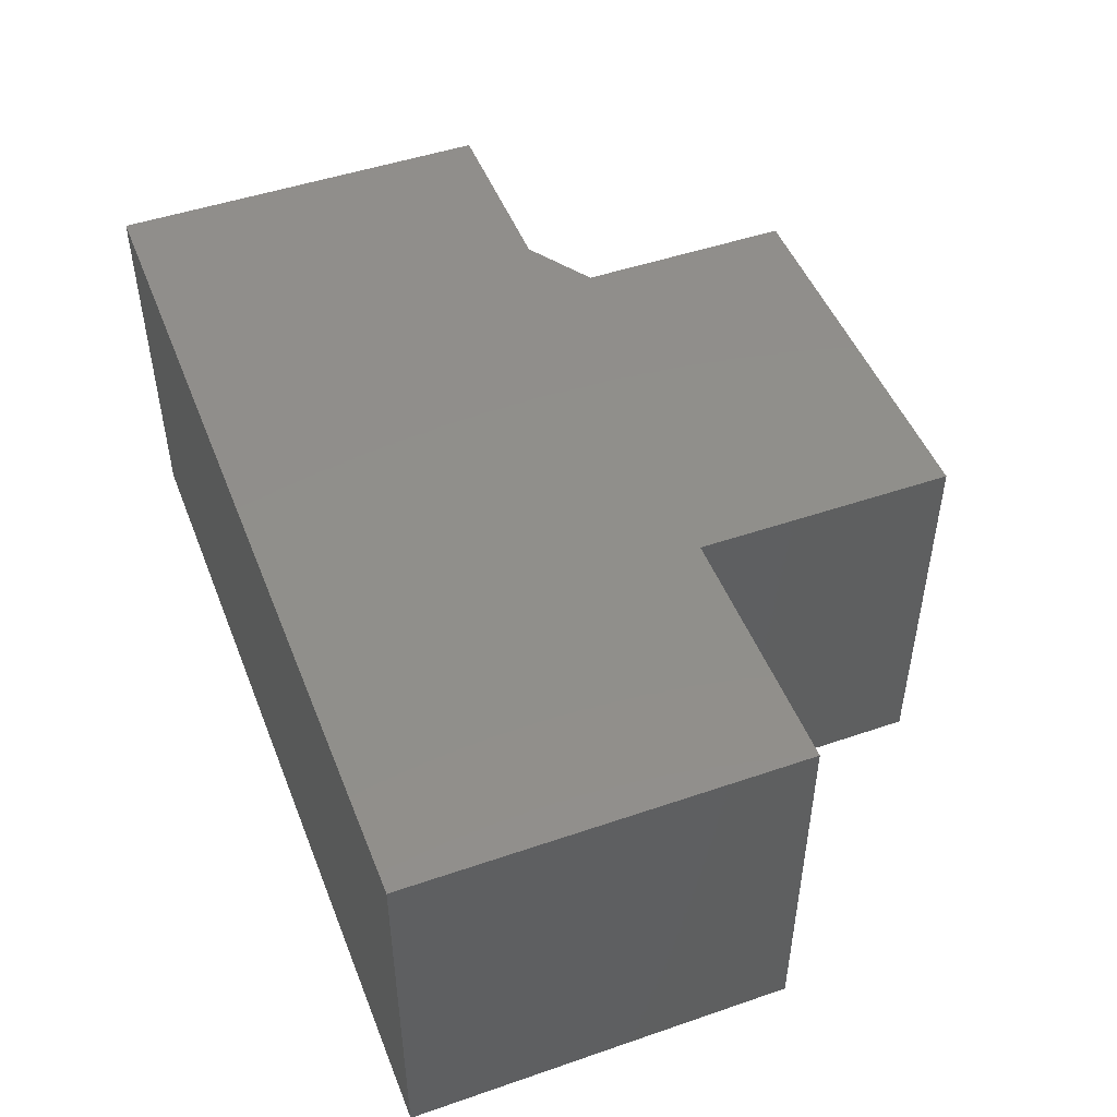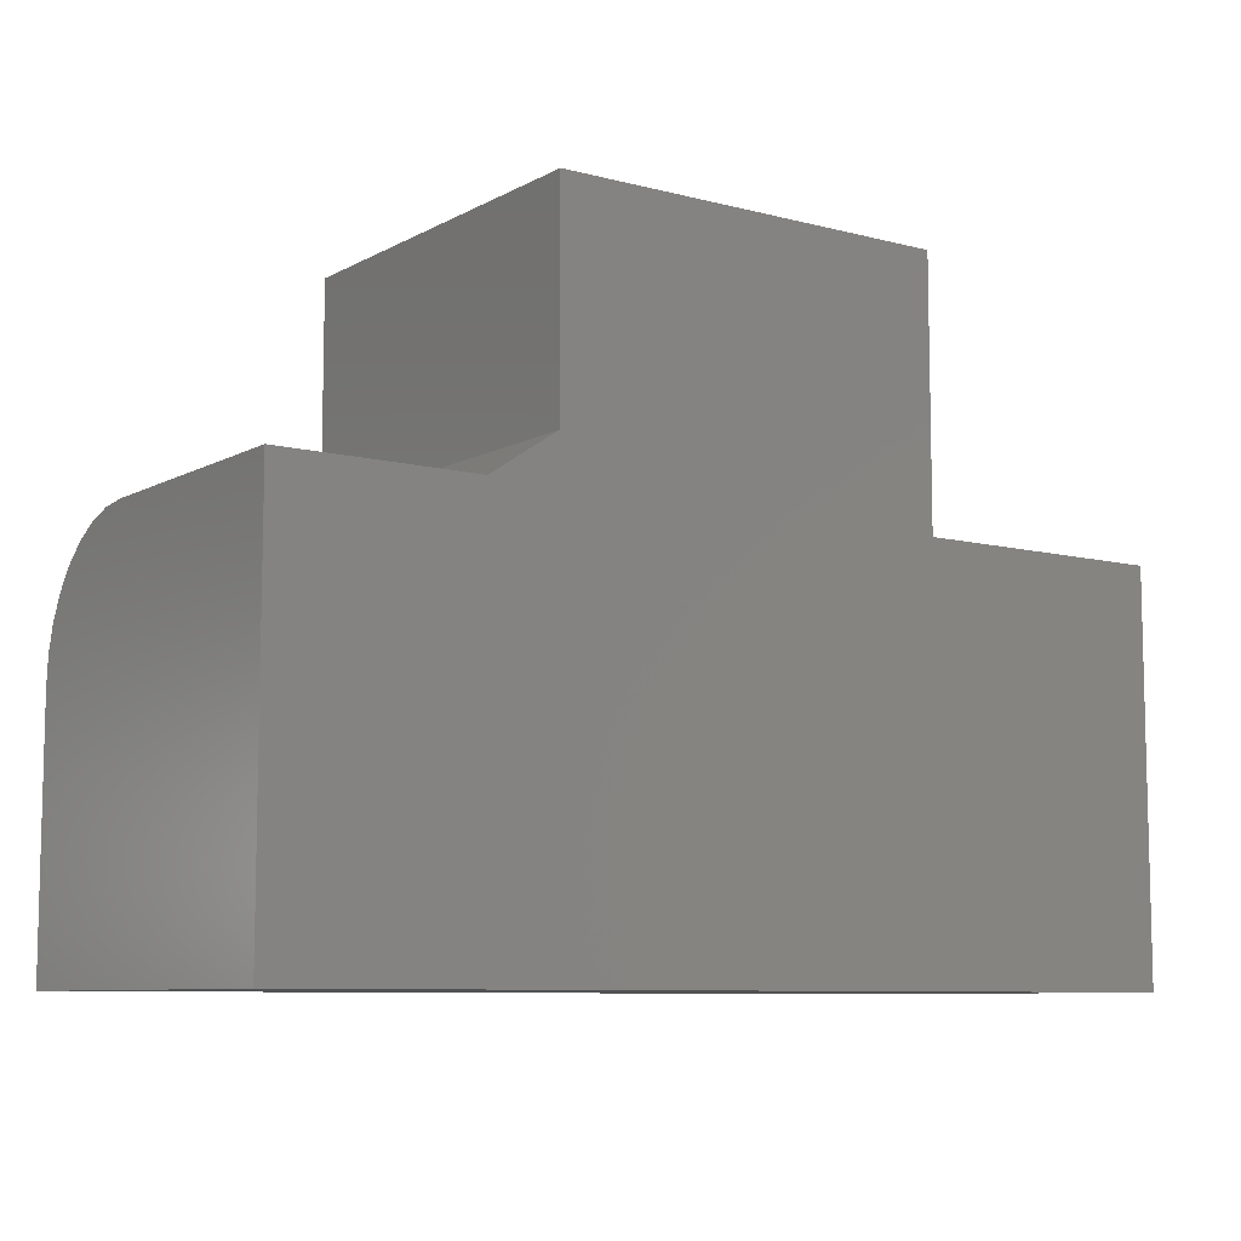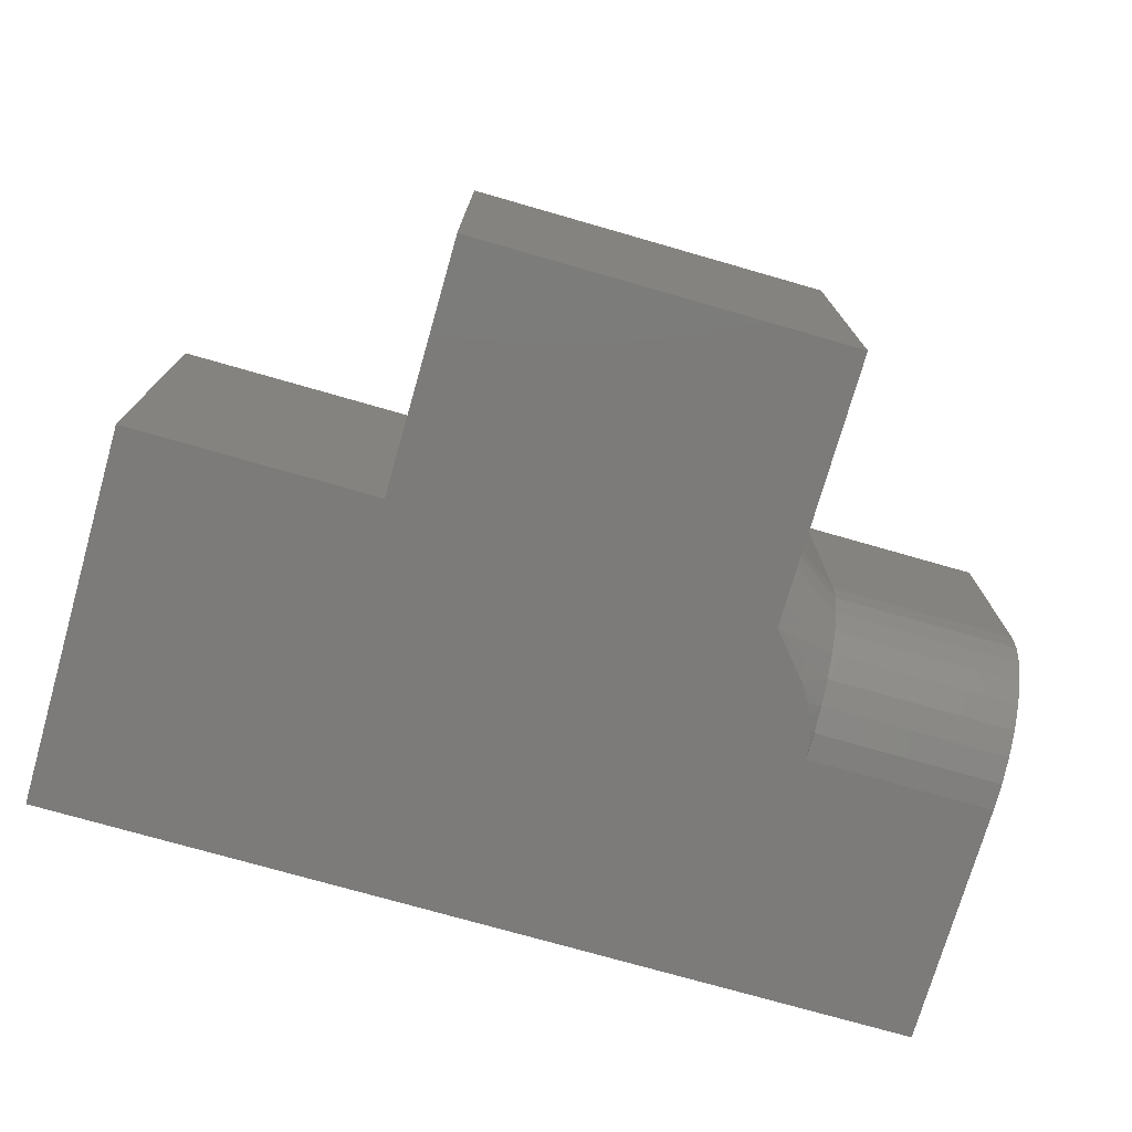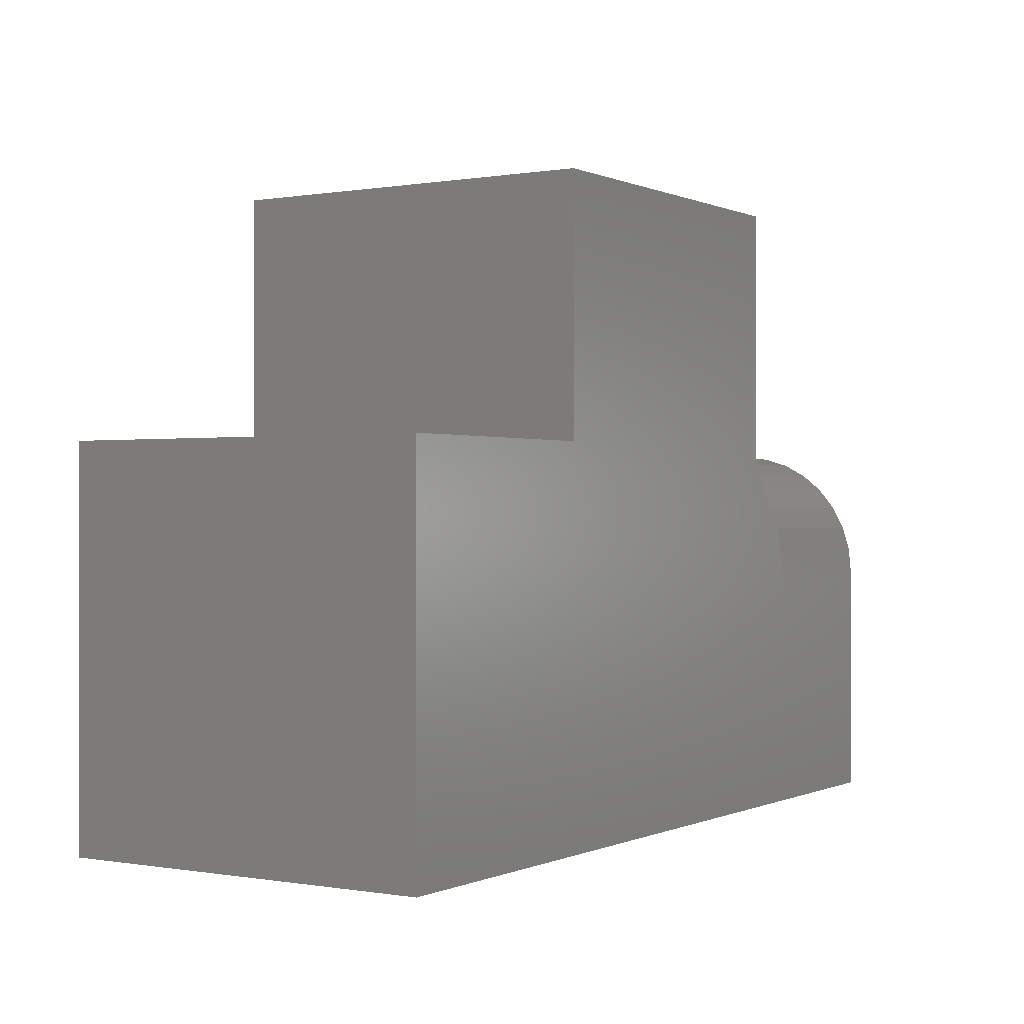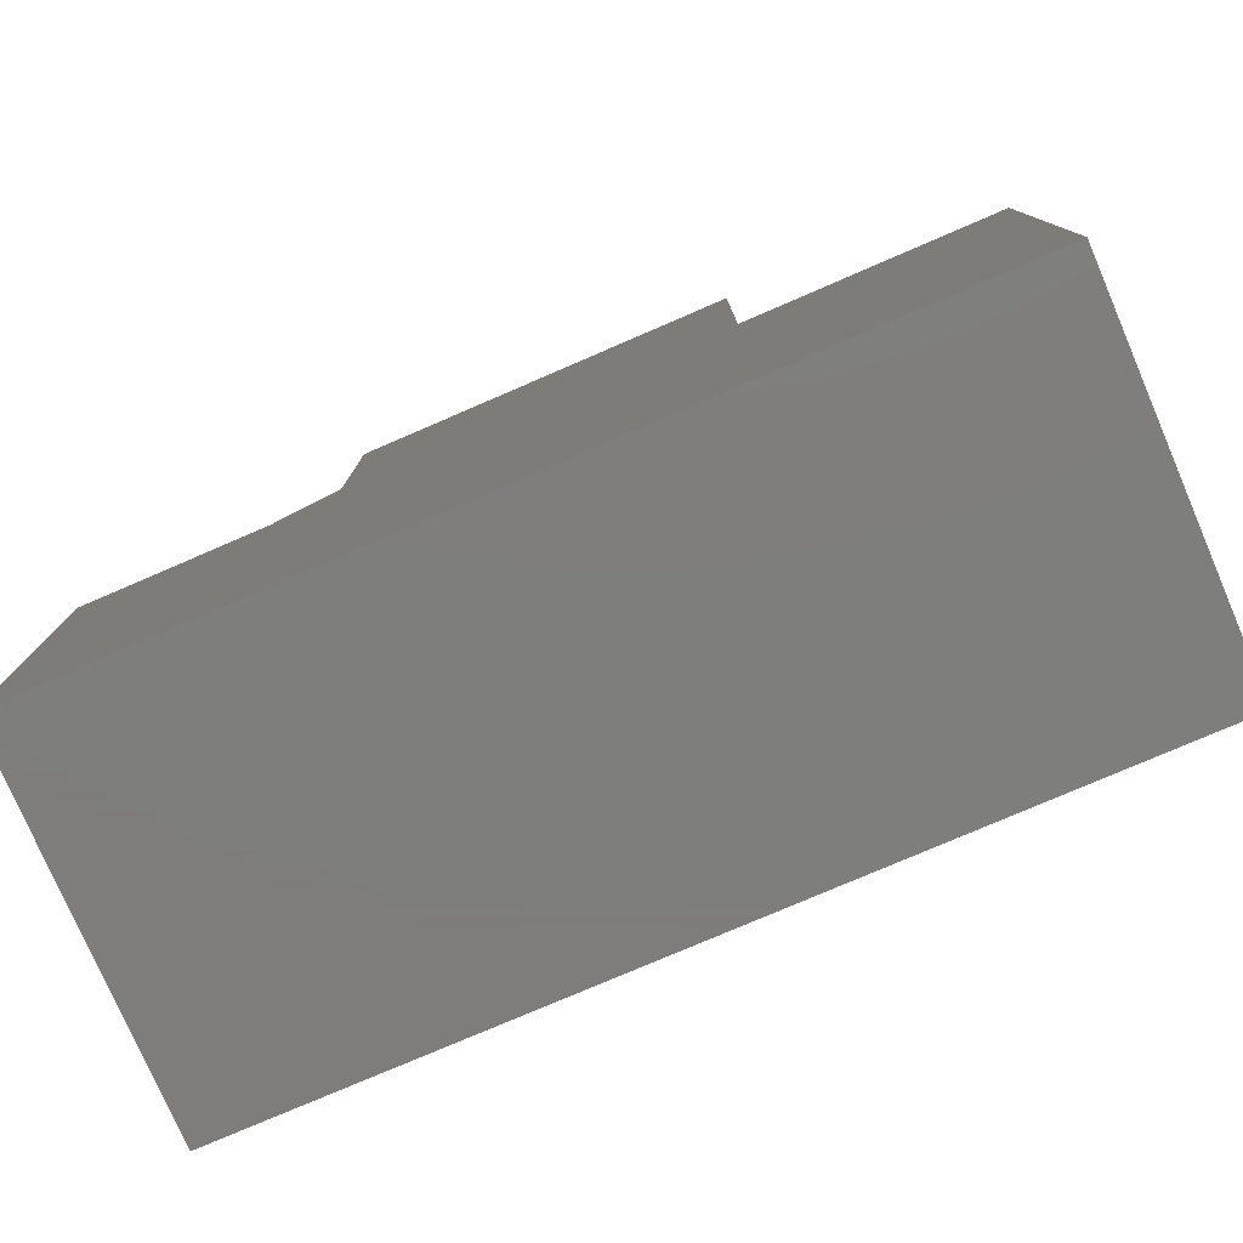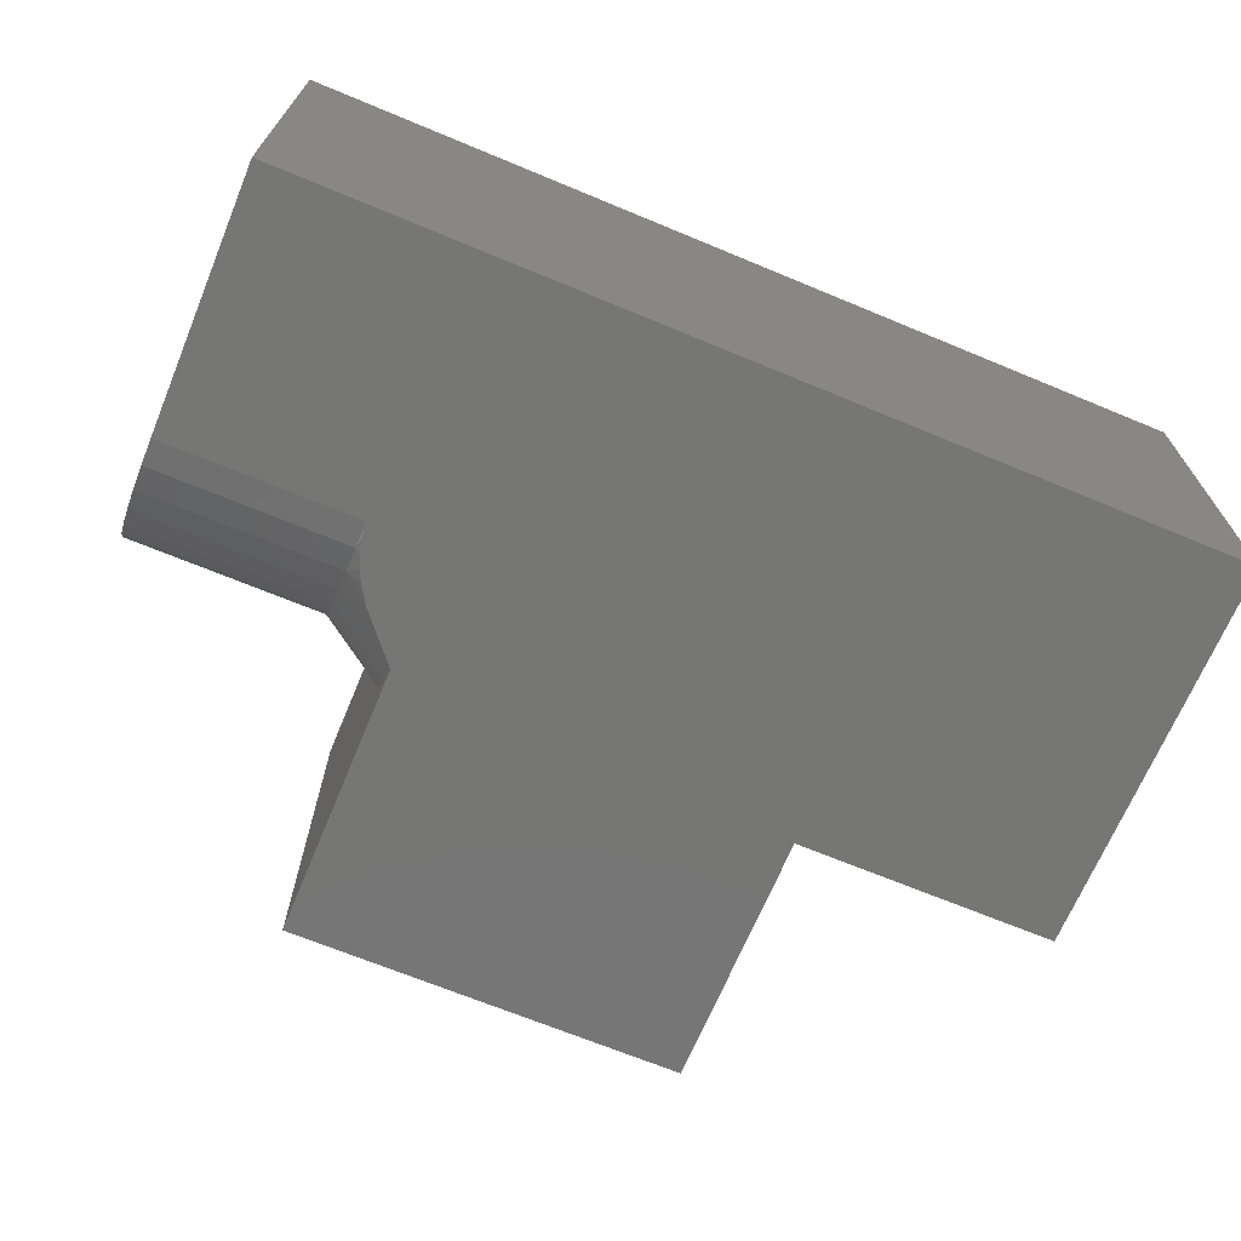
<metadata>
{"format":"stl","ext":"stl","renderer":"f3d","projection":"perspective","resolution":1024,"background":"white","views":[{"elev":48.3,"azim":-111.0,"up":"+Y"},{"elev":-8.5,"azim":144.7,"up":"+Z"},{"elev":-74.7,"azim":-16.0,"up":"+Y"},{"elev":-0.0,"azim":-57.5,"up":"+Z"},{"elev":-77.8,"azim":-156.7,"up":"+Z"},{"elev":-68.4,"azim":157.4,"up":"+Y"}]}
</metadata>
<code>
# stl→obj: 44 verts, 84 faces
v 0.75 -0.3516 -0.158
v 0.4796 -0.3516 -0.158
v 0.75 -0.3897 -0.1617
v 0.4796 -0.3897 -0.1617
v 0.75 -0.4263 -0.1728
v 0.4796 -0.4263 -0.1728
v 0.75 -0.4601 -0.1909
v 0.4796 -0.4601 -0.1909
v 0.75 -0.4897 -0.2152
v 0.4796 -0.4897 -0.2152
v 0.75 -0.514 -0.2448
v 0.4796 -0.514 -0.2448
v 0.75 -0.532 -0.2785
v 0.4796 -0.532 -0.2785
v 0.75 -0.5431 -0.3152
v 0.4796 -0.5431 -0.3152
v 0.75 -0.5469 -0.3533
v 0.4796 -0.5469 -0.3533
v 0.75 2.036e-16 -0.158
v 0.4796 1.736e-16 -0.158
v 0.3859 -0.5469 0.2062
v 0.3859 -0.5469 -0.185
v 0.3859 -0.5152 -0.1541
v 0.3859 -0.4787 -0.129
v 0.3859 -0.4385 -0.1106
v 0.3859 -0.3957 -0.09928
v 0.3859 -0.3516 -0.09548
v 0.3859 1.701e-16 -0.09548
v 0.3859 2.036e-16 0.2062
v 0.75 1.422e-16 -0.7109
v -0.1671 1.018e-16 -0.158
v -0.1671 1.422e-16 0.2062
v -0.5312 0 -0.7109
v -0.5312 6.139e-17 -0.158
v -0.5312 -0.5469 -0.7109
v 0.75 -0.5469 -0.7109
v 0.4779 -0.5469 -0.3321
v 0.4726 -0.5469 -0.3104
v 0.466 -0.5469 -0.2931
v 0.4569 -0.5469 -0.275
v 0.4404 -0.5469 -0.2489
v -0.1671 -0.5469 -0.158
v -0.5312 -0.5469 -0.158
v -0.1671 -0.5469 0.2062
f 1 2 3
f 3 2 4
f 3 4 5
f 5 4 6
f 5 6 7
f 7 6 8
f 7 8 9
f 9 8 10
f 9 10 11
f 11 10 12
f 11 12 13
f 13 12 14
f 13 14 15
f 15 14 16
f 15 16 17
f 17 16 18
f 1 19 2
f 2 19 20
f 21 22 23
f 21 23 24
f 21 24 25
f 21 25 26
f 21 26 27
f 21 27 28
f 21 28 29
f 19 30 20
f 31 32 29
f 31 29 28
f 31 28 20
f 31 20 30
f 31 30 33
f 31 33 34
f 35 36 17
f 35 17 18
f 35 18 37
f 35 37 38
f 35 38 39
f 35 39 40
f 35 40 41
f 35 41 22
f 35 22 42
f 35 42 43
f 42 22 44
f 44 22 21
f 24 8 6
f 8 23 10
f 8 24 23
f 40 39 14
f 14 41 40
f 12 41 14
f 38 37 16
f 14 38 16
f 39 38 14
f 16 37 18
f 22 41 12
f 22 12 10
f 22 10 23
f 24 6 25
f 25 6 4
f 25 4 26
f 26 4 2
f 26 2 27
f 20 28 2
f 2 28 27
f 21 29 44
f 44 29 32
f 19 1 3
f 19 3 5
f 19 5 7
f 19 7 9
f 19 9 11
f 19 11 13
f 19 13 15
f 19 15 17
f 19 17 36
f 19 36 30
f 43 34 35
f 35 34 33
f 42 31 43
f 43 31 34
f 32 31 44
f 44 31 42
f 35 33 36
f 36 33 30

</code>
